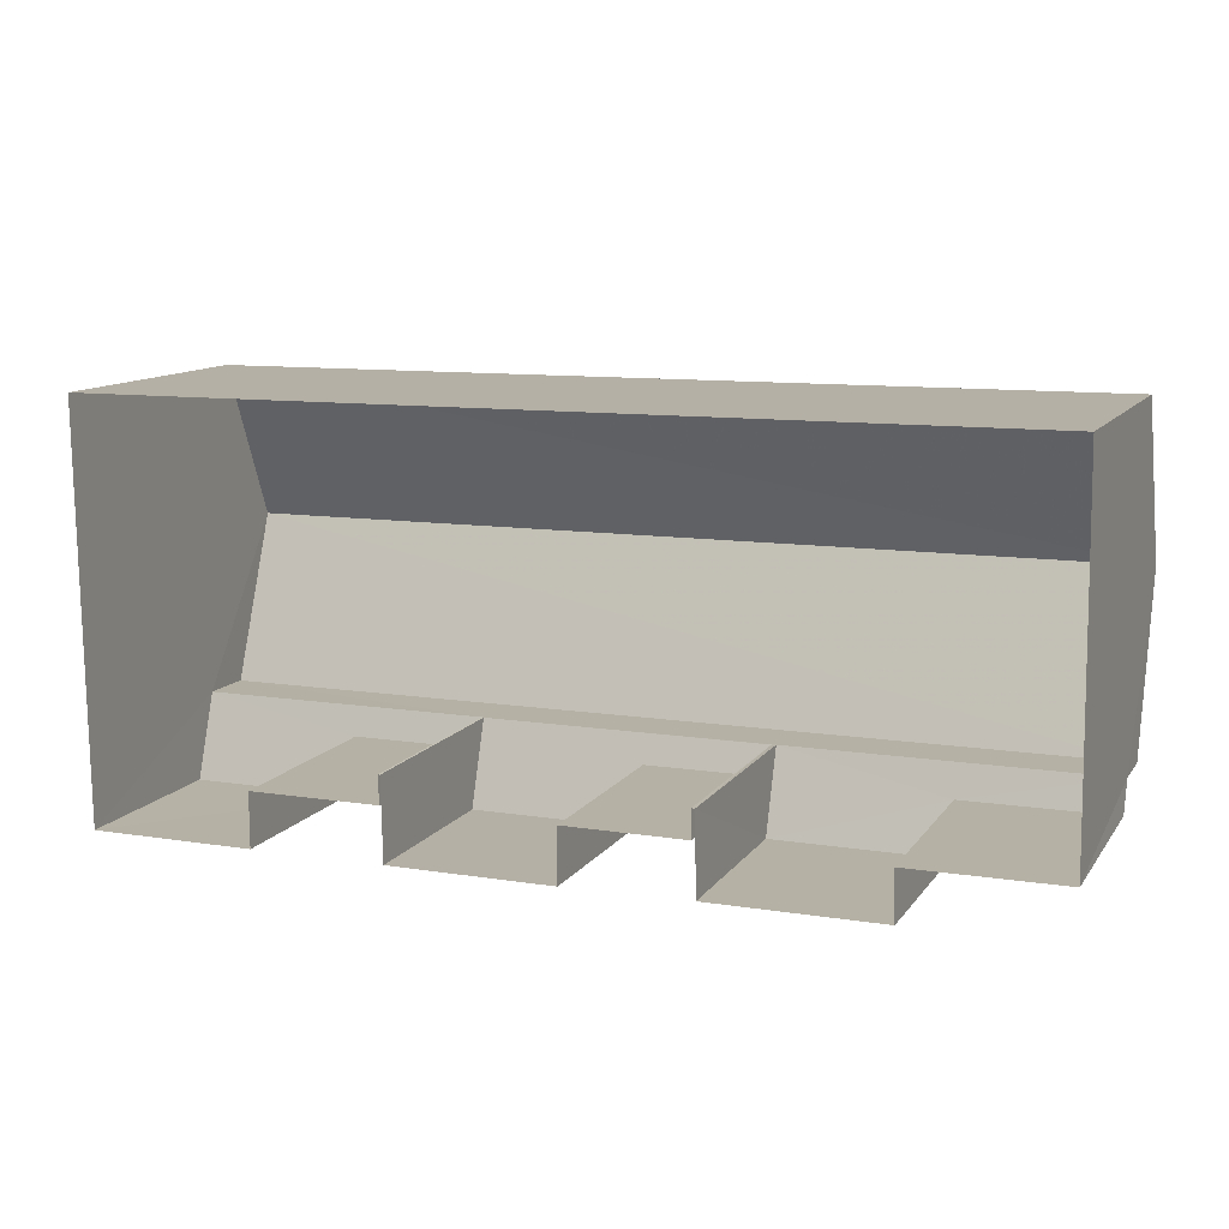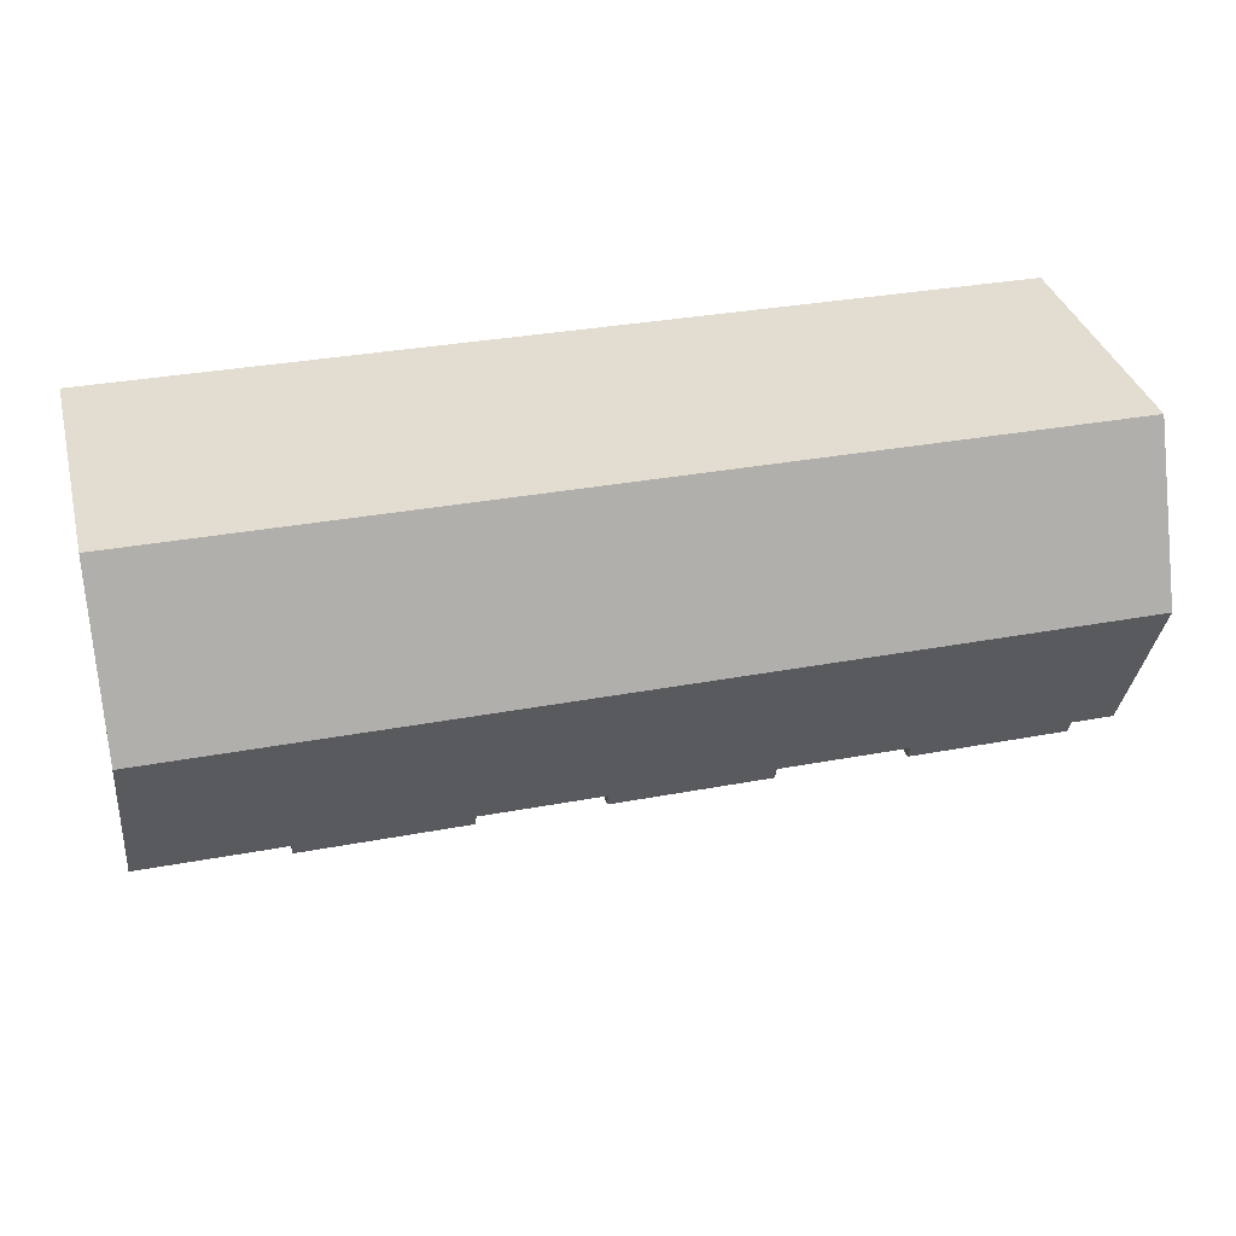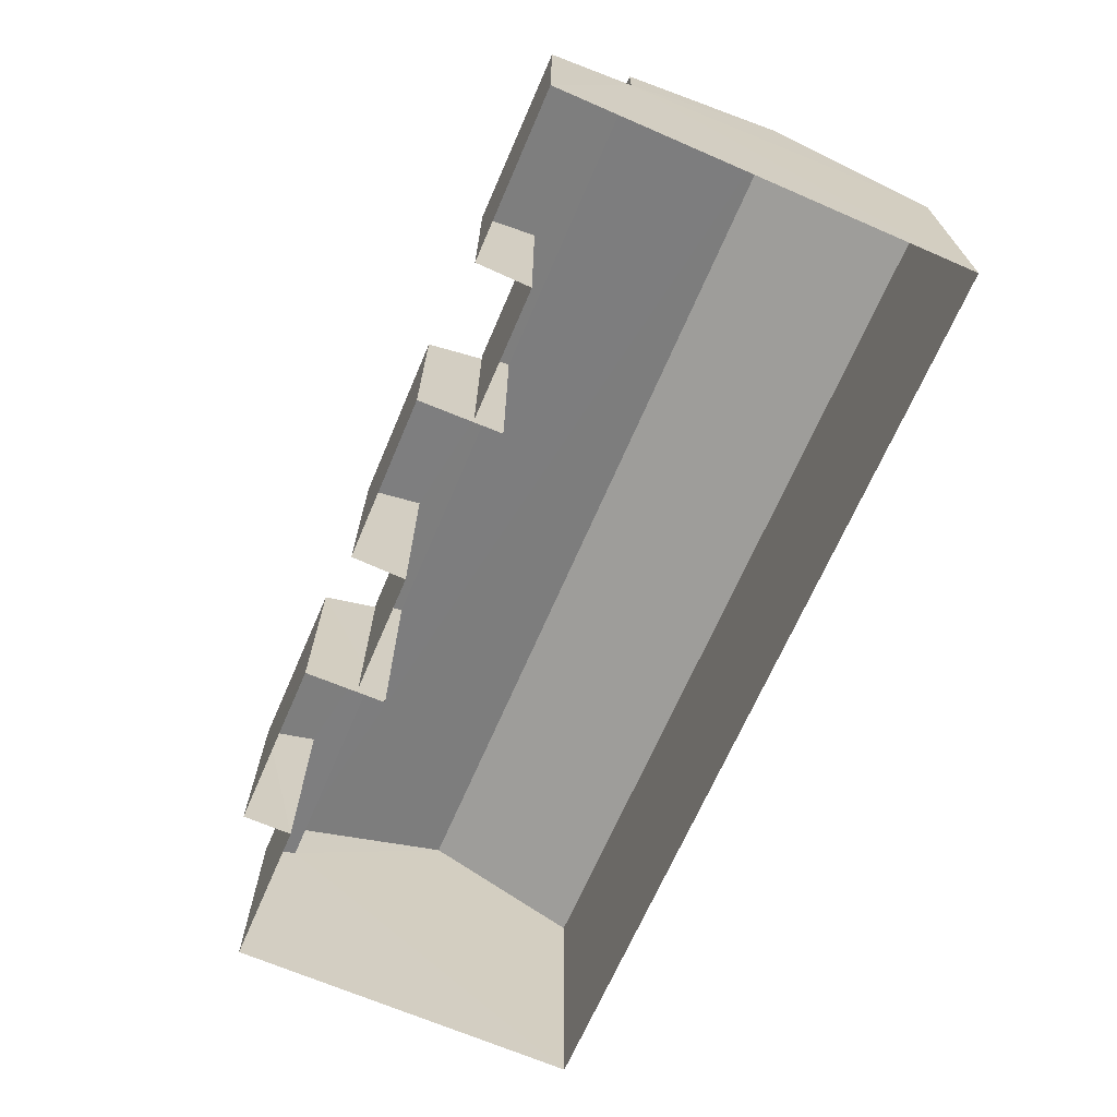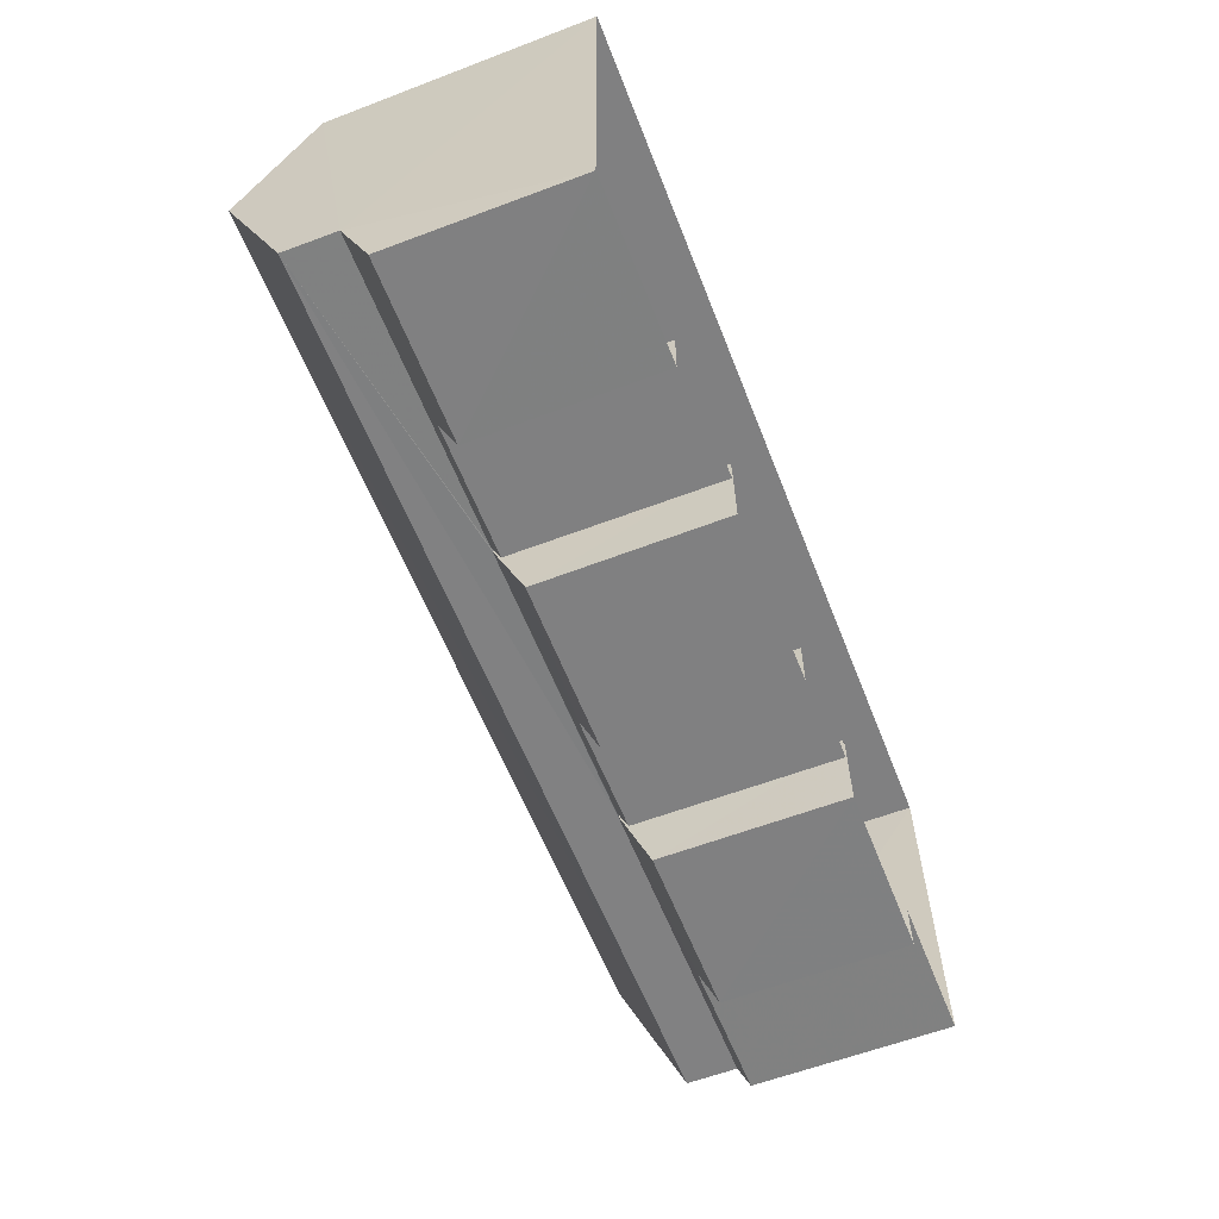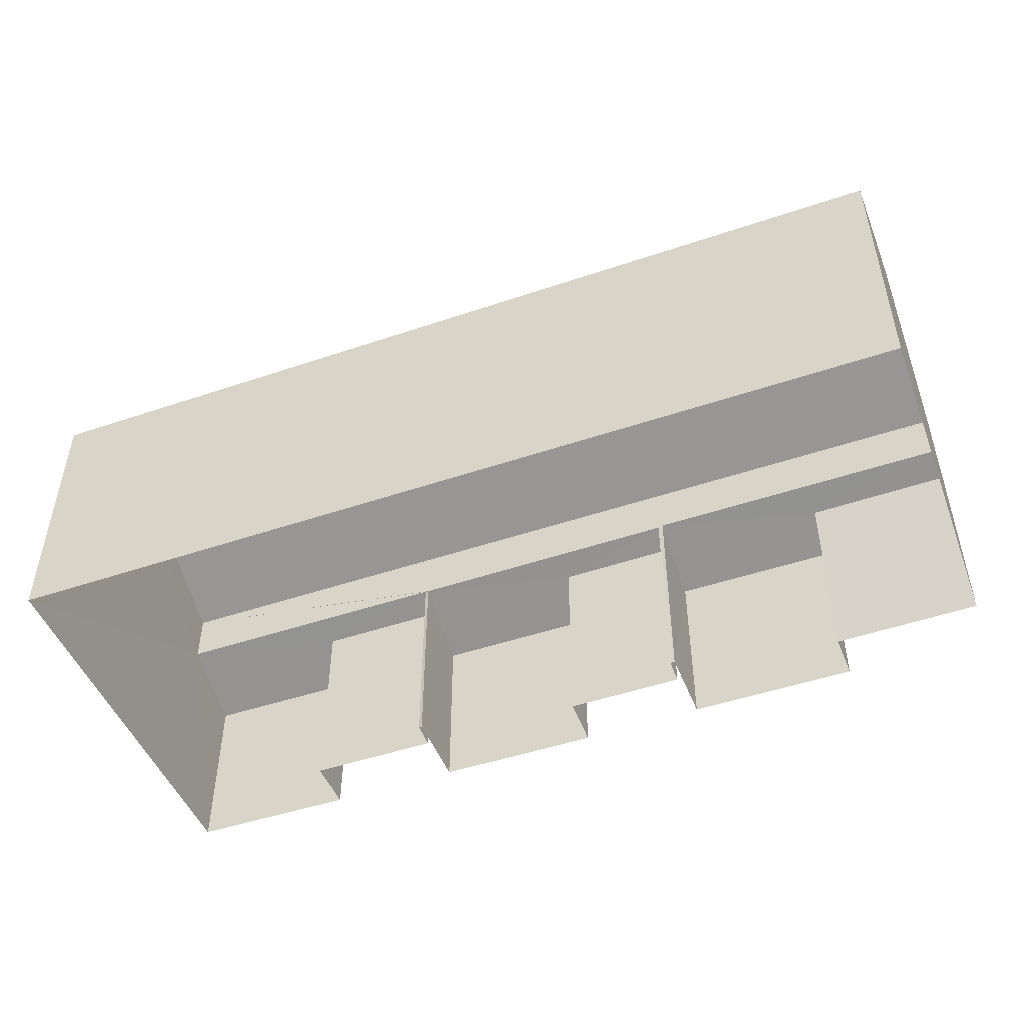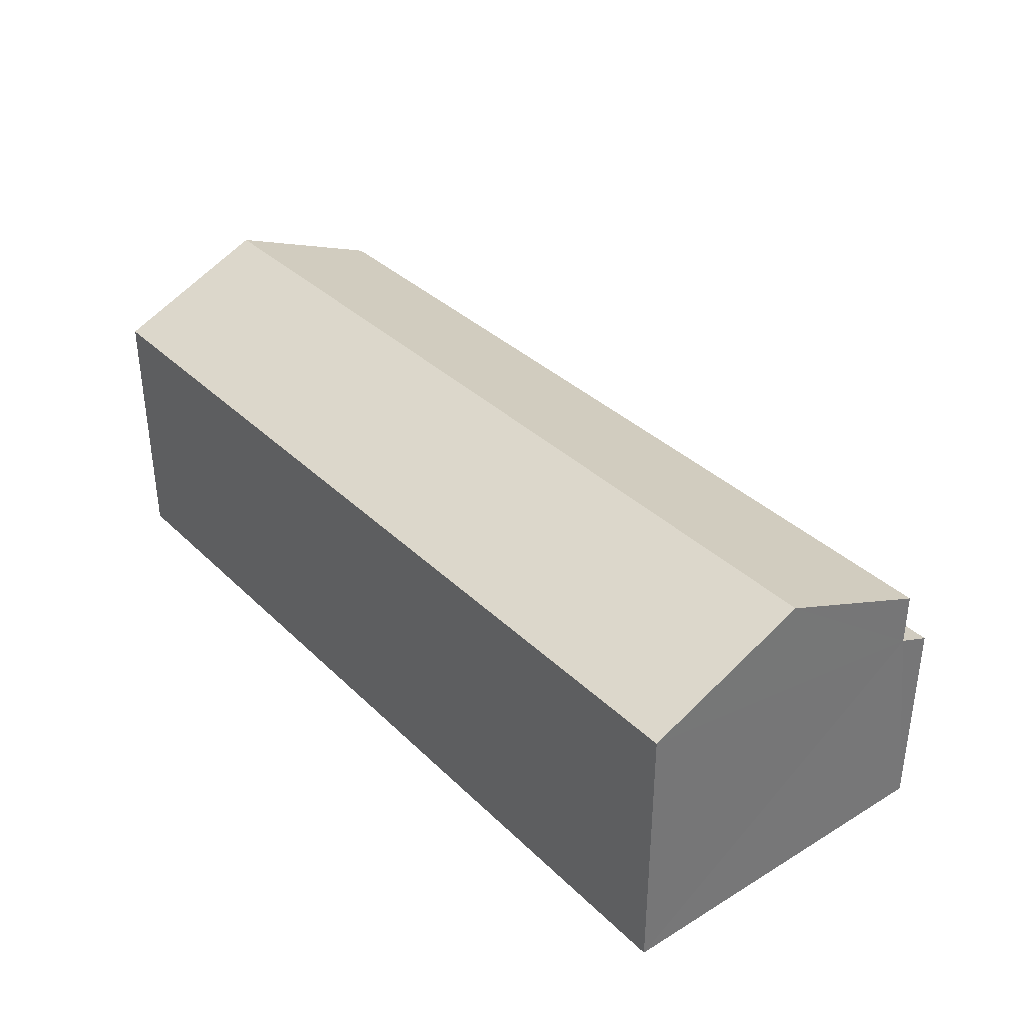
<metadata>
{"format":"obj","ext":"obj","renderer":"f3d","projection":"perspective","resolution":1024,"background":"white","views":[{"elev":12.0,"azim":-157.9,"up":"+Y"},{"elev":35.1,"azim":-14.6,"up":"+Y"},{"elev":-67.9,"azim":66.1,"up":"+Z"},{"elev":-60.6,"azim":111.4,"up":"+Y"},{"elev":-48.0,"azim":-159.8,"up":"+Z"},{"elev":35.4,"azim":-129.2,"up":"+Z"}]}
</metadata>
<code>
v -3.729e+05 -1.053e+05 23.23
v -3.729e+05 -1.053e+05 23.23
v -3.729e+05 -1.053e+05 23.23
v -3.729e+05 -1.053e+05 23.23
v -3.729e+05 -1.053e+05 23.23
v -3.729e+05 -1.053e+05 23.23
v -3.729e+05 -1.053e+05 23.23
v -3.729e+05 -1.053e+05 23.23
v -3.729e+05 -1.053e+05 23.23
v -3.729e+05 -1.053e+05 23.23
v -3.729e+05 -1.053e+05 23.23
v -3.729e+05 -1.053e+05 23.23
v -3.729e+05 -1.053e+05 23.23
v -3.729e+05 -1.053e+05 23.23
v -3.729e+05 -1.053e+05 23.23
v -3.729e+05 -1.053e+05 23.23
v -3.729e+05 -1.053e+05 23.23
v -3.729e+05 -1.053e+05 23.23
v -3.729e+05 -1.053e+05 27.44
v -3.729e+05 -1.053e+05 27.44
v -3.729e+05 -1.053e+05 27.88
v -3.729e+05 -1.053e+05 28.16
v -3.729e+05 -1.053e+05 28.16
v -3.729e+05 -1.053e+05 27.88
v -3.729e+05 -1.053e+05 29.35
v -3.729e+05 -1.053e+05 29.35
v -3.729e+05 -1.053e+05 30.93
v -3.729e+05 -1.053e+05 30.93
v -3.729e+05 -1.053e+05 27.39
v -3.729e+05 -1.053e+05 27.39
v -3.729e+05 -1.053e+05 27.88
v -3.729e+05 -1.053e+05 28.13
v -3.729e+05 -1.053e+05 28.13
v -3.729e+05 -1.053e+05 27.88
v -3.729e+05 -1.053e+05 29.35
v -3.729e+05 -1.053e+05 29.35
v -3.729e+05 -1.053e+05 27.39
v -3.729e+05 -1.053e+05 27.39
v -3.729e+05 -1.053e+05 27.88
v -3.729e+05 -1.053e+05 28.13
v -3.729e+05 -1.053e+05 28.13
v -3.729e+05 -1.053e+05 27.88
f 1 2 3
f 4 5 3
f 6 2 7
f 8 9 10
f 11 12 13
f 13 12 7
f 14 6 10
f 4 3 15
f 15 2 6
f 12 16 17
f 8 10 18
f 17 18 7
f 3 2 15
f 18 6 7
f 12 17 7
f 10 6 18
f 19 20 21
f 20 22 21
f 21 23 24
f 21 22 23
f 25 26 27
f 28 25 27
f 29 30 31
f 30 32 31
f 31 33 34
f 31 32 33
f 35 36 28
f 27 35 28
f 37 38 39
f 38 40 39
f 39 41 42
f 39 40 41
f 6 14 42
f 41 6 42
f 17 16 34
f 33 17 34
f 29 12 11
f 29 31 12
f 19 5 4
f 20 19 4
f 32 36 33
f 17 33 40
f 18 17 40
f 22 36 35
f 15 6 41
f 22 35 23
f 41 40 22
f 15 41 22
f 33 36 40
f 40 36 22
f 26 7 2
f 26 25 7
f 24 1 3
f 21 24 3
f 15 20 4
f 15 22 20
f 42 14 10
f 39 42 10
f 37 10 9
f 37 39 10
f 25 28 32
f 25 32 7
f 28 36 32
f 7 32 13
f 13 32 30
f 29 11 13
f 30 29 13
f 19 3 5
f 19 21 3
f 34 16 12
f 31 34 12
f 37 9 8
f 38 37 8
f 27 26 23
f 35 27 23
f 26 2 23
f 23 2 1
f 23 1 24
f 18 38 8
f 18 40 38

</code>
